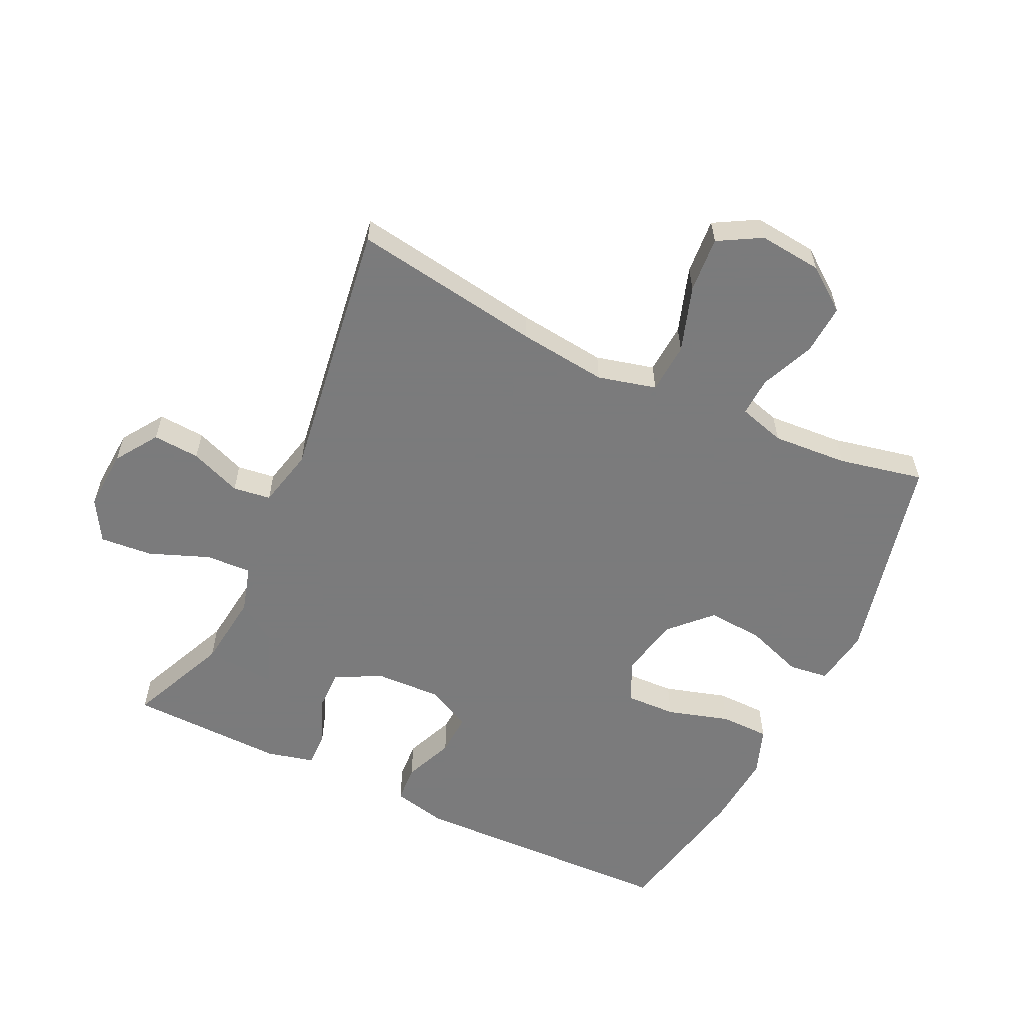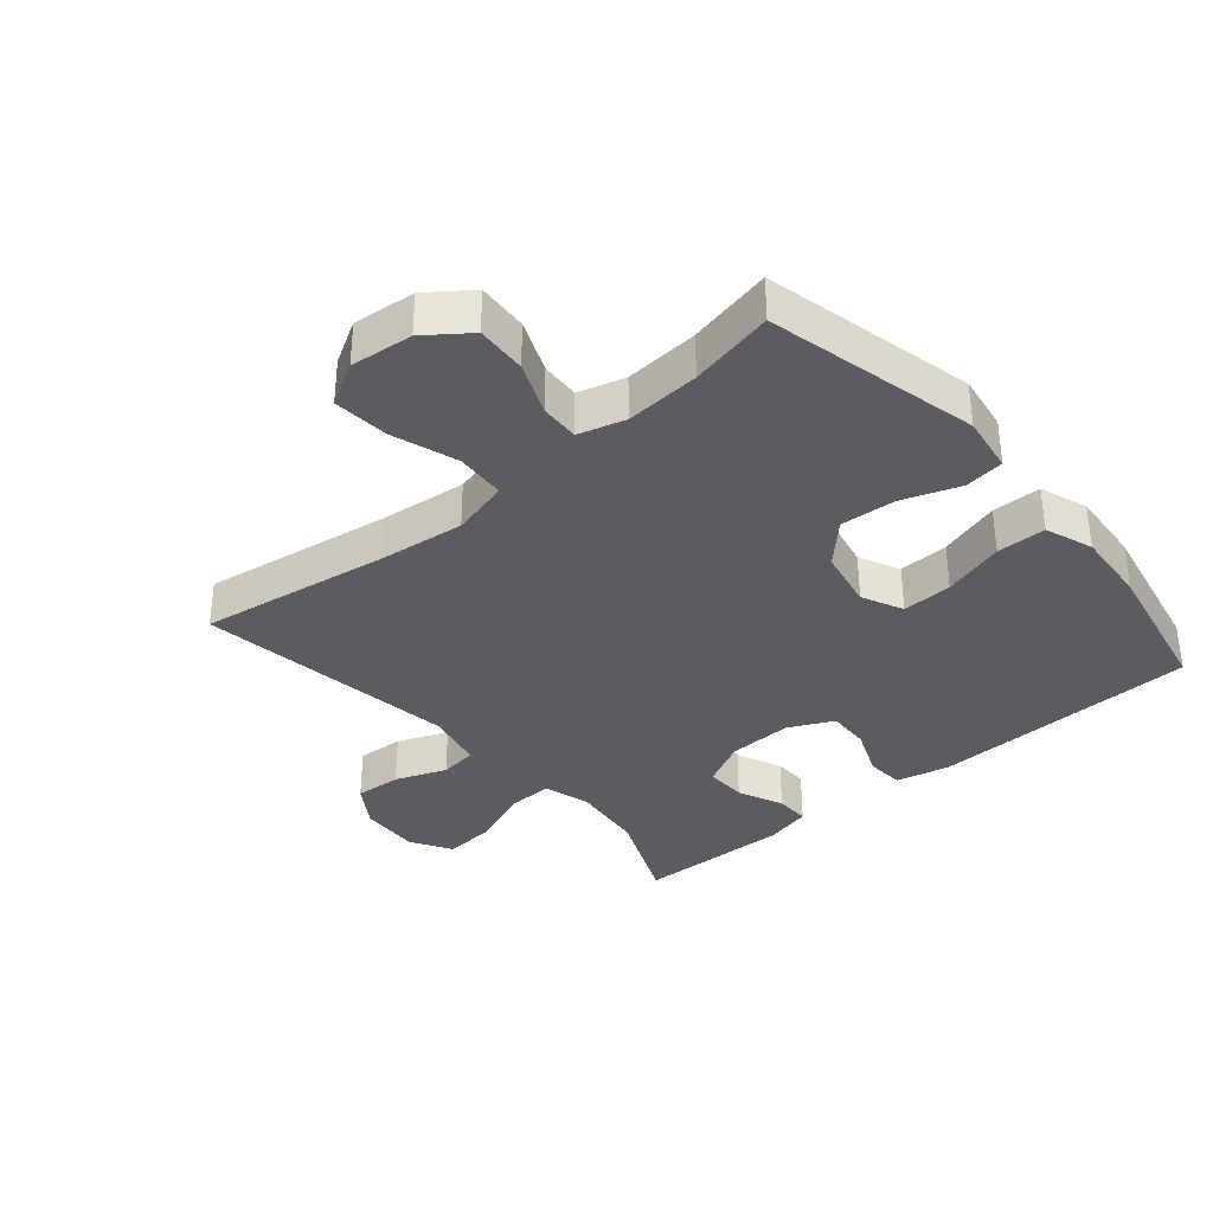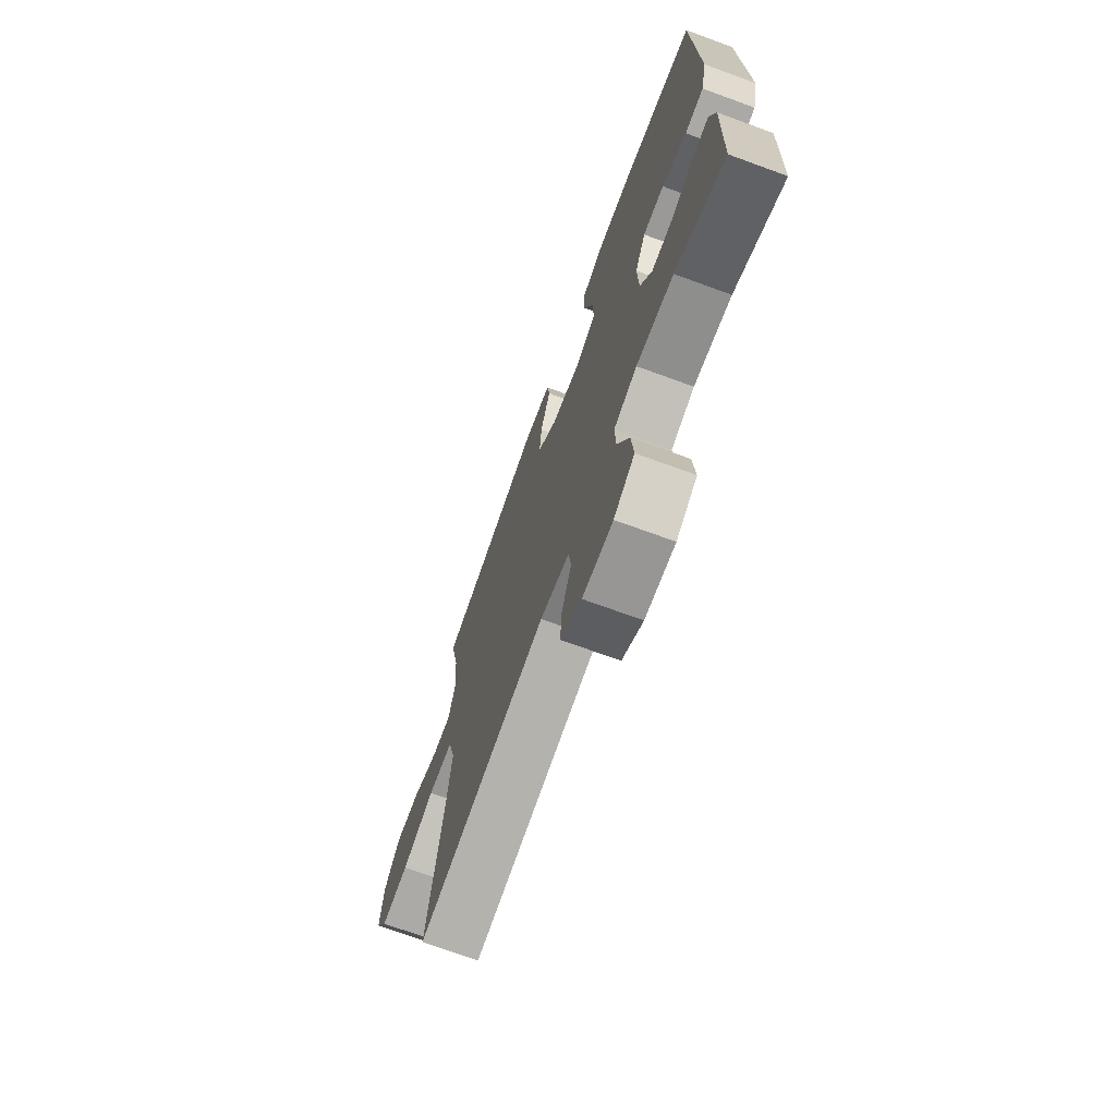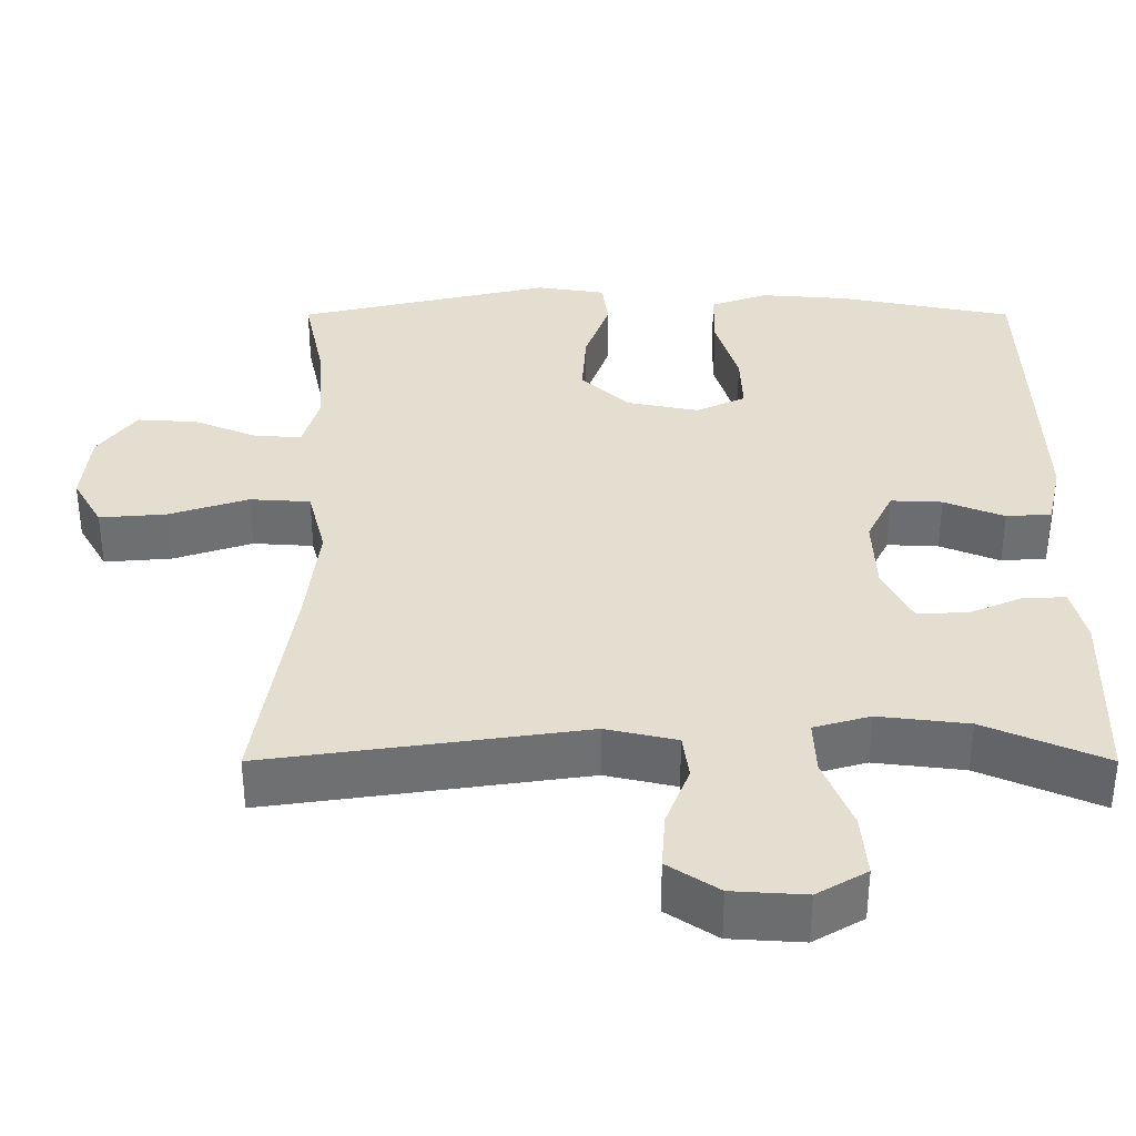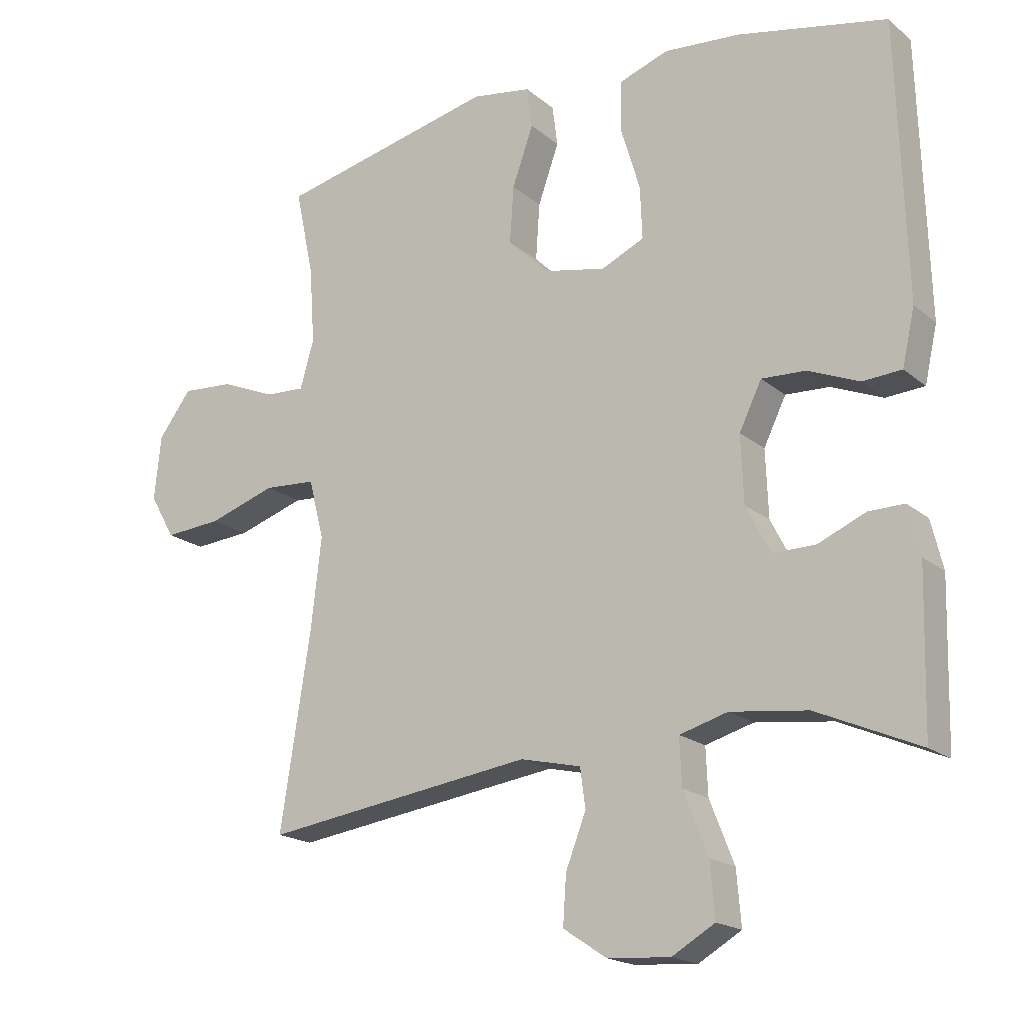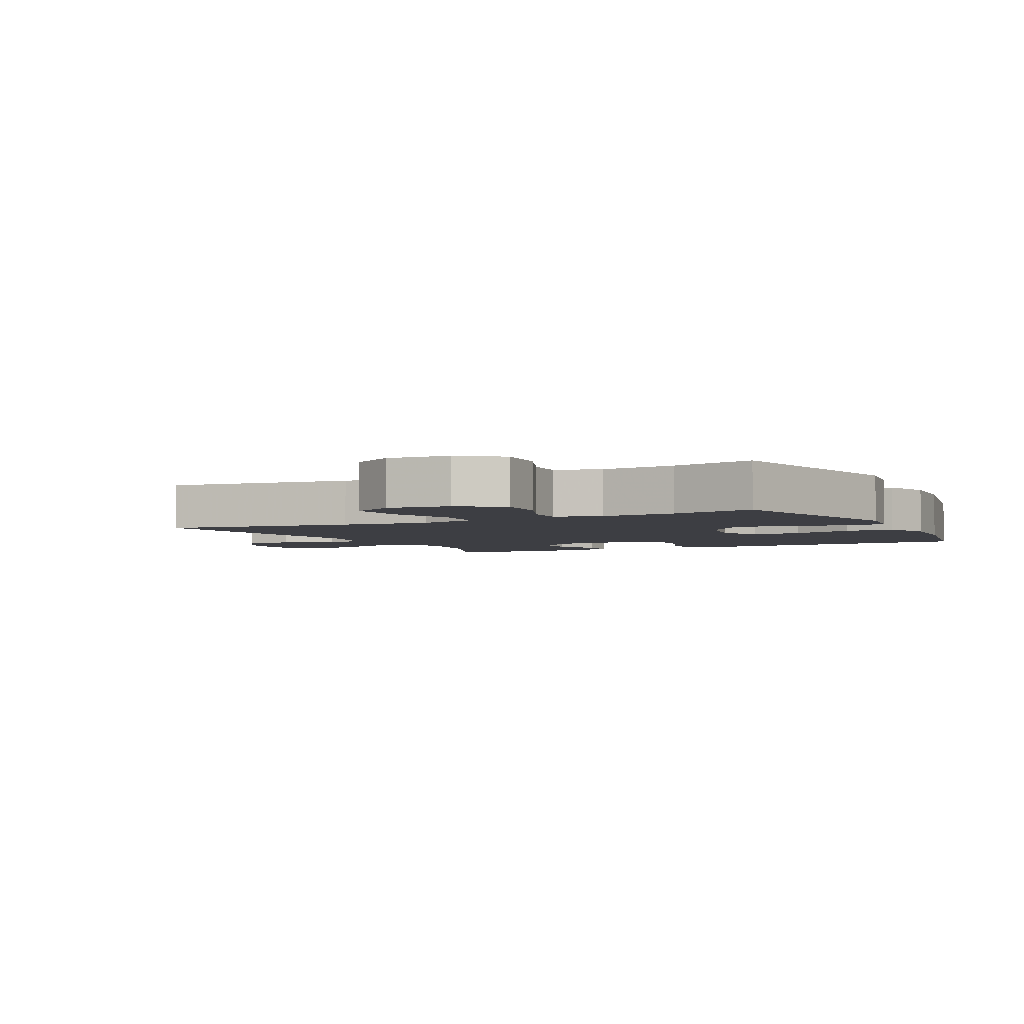
<metadata>
{"format":"obj","ext":"obj","renderer":"f3d","projection":"perspective","resolution":1024,"background":"white","views":[{"elev":-58.4,"azim":-115.5,"up":"+Y"},{"elev":-34.9,"azim":-49.5,"up":"+Y"},{"elev":-71.5,"azim":69.9,"up":"+Z"},{"elev":-54.3,"azim":0.0,"up":"+Z"},{"elev":-18.4,"azim":33.2,"up":"+Z"},{"elev":-3.7,"azim":-62.9,"up":"+Y"}]}
</metadata>
<code>
v -0.5 0.07 -0.5
v -0.454 0.07 -0.204
v -0.438 0.07 -0.066
v -0.461 0.07 0.025
v -0.54 0.07 0.03
v -0.643 0.07 -0.004
v -0.73 0.07 -0.011
v -0.768 0.07 0.056
v -0.758 0.07 0.154
v -0.708 0.07 0.221
v -0.629 0.07 0.216
v -0.546 0.07 0.181
v -0.485 0.07 0.178
v -0.464 0.07 0.251
v -0.472 0.07 0.368
v -0.5 0.07 0.5
v -0.168 0.07 0.577
v -0.078 0.07 0.563
v -0.07 0.07 0.501
v -0.102 0.07 0.411
v -0.108 0.07 0.324
v -0.046 0.07 0.264
v 0.048 0.07 0.245
v 0.113 0.07 0.275
v 0.11 0.07 0.354
v 0.081 0.07 0.451
v 0.082 0.07 0.528
v 0.157 0.07 0.555
v 0.273 0.07 0.546
v 0.5 0.07 0.5
v 0.513 0.07 0.081
v 0.494 0.07 -0.004
v 0.435 0.07 -0.008
v 0.357 0.07 0.024
v 0.29 0.07 0.027
v 0.256 0.07 -0.043
v 0.26 0.07 -0.145
v 0.297 0.07 -0.217
v 0.362 0.07 -0.216
v 0.434 0.07 -0.185
v 0.488 0.07 -0.184
v 0.506 0.07 -0.258
v 0.5 0.07 -0.5
v 0.344 0.07 -0.432
v 0.227 0.07 -0.418
v 0.154 0.07 -0.439
v 0.157 0.07 -0.51
v 0.194 0.07 -0.604
v 0.201 0.07 -0.686
v 0.136 0.07 -0.724
v 0.041 0.07 -0.718
v -0.025 0.07 -0.674
v -0.02 0.07 -0.601
v 0.011 0.07 -0.521
v 0.003 0.07 -0.462
v -0.089 0.07 -0.441
v -0.5 0 -0.5
v -0.454 0 -0.204
v -0.438 0 -0.066
v -0.461 0 0.025
v -0.54 0 0.03
v -0.643 0 -0.004
v -0.73 0 -0.011
v -0.768 0 0.056
v -0.758 0 0.154
v -0.708 0 0.221
v -0.629 0 0.216
v -0.546 0 0.181
v -0.485 0 0.178
v -0.464 0 0.251
v -0.472 0 0.368
v -0.5 0 0.5
v -0.168 0 0.577
v -0.078 0 0.563
v -0.07 0 0.501
v -0.102 0 0.411
v -0.108 0 0.324
v -0.046 0 0.264
v 0.048 0 0.245
v 0.113 0 0.275
v 0.11 0 0.354
v 0.081 0 0.451
v 0.082 0 0.528
v 0.157 0 0.555
v 0.273 0 0.546
v 0.5 0 0.5
v 0.513 0 0.081
v 0.494 0 -0.004
v 0.435 0 -0.008
v 0.357 0 0.024
v 0.29 0 0.027
v 0.256 0 -0.043
v 0.26 0 -0.145
v 0.297 0 -0.217
v 0.362 0 -0.216
v 0.434 0 -0.185
v 0.488 0 -0.184
v 0.506 0 -0.258
v 0.5 0 -0.5
v 0.344 0 -0.432
v 0.227 0 -0.418
v 0.154 0 -0.439
v 0.157 0 -0.51
v 0.194 0 -0.604
v 0.201 0 -0.686
v 0.136 0 -0.724
v 0.041 0 -0.718
v -0.025 0 -0.674
v -0.02 0 -0.601
v 0.011 0 -0.521
v 0.003 0 -0.462
v -0.089 0 -0.441
f 51 52 53 54
f 51 54 55
f 50 51 55
f 47 48 49 50
f 46 47 50 55
f 45 46 55 56
f 41 42 43 44
f 39 40 41 44
f 38 39 44 45
f 37 38 45 56
f 31 32 33 34
f 31 34 35
f 30 31 35
f 29 30 35 36
f 25 26 27 28
f 24 25 28 29
f 17 18 19 20
f 15 16 17 20
f 14 15 20 21
f 13 14 21 22
f 9 10 11 12
f 9 12 13
f 8 9 13
f 5 6 7 8
f 4 5 8 13
f 3 4 13 22
f 37 56 1 2
f 36 37 2 3
f 24 29 36
f 23 24 36 3
f 3 22 23
f 110 109 108 107
f 111 110 107
f 111 107 106
f 106 105 104 103
f 111 106 103 102
f 112 111 102 101
f 100 99 98 97
f 100 97 96 95
f 101 100 95 94
f 112 101 94 93
f 90 89 88 87
f 91 90 87
f 91 87 86
f 92 91 86 85
f 84 83 82 81
f 85 84 81 80
f 76 75 74 73
f 76 73 72 71
f 77 76 71 70
f 78 77 70 69
f 68 67 66 65
f 69 68 65
f 69 65 64
f 64 63 62 61
f 69 64 61 60
f 78 69 60 59
f 58 57 112 93
f 59 58 93 92
f 92 85 80
f 59 92 80 79
f 79 78 59
f 1 57 58 2
f 2 58 59 3
f 3 59 60 4
f 4 60 61 5
f 5 61 62 6
f 6 62 63 7
f 7 63 64 8
f 8 64 65 9
f 9 65 66 10
f 10 66 67 11
f 11 67 68 12
f 12 68 69 13
f 13 69 70 14
f 14 70 71 15
f 15 71 72 16
f 16 72 73 17
f 17 73 74 18
f 18 74 75 19
f 19 75 76 20
f 20 76 77 21
f 21 77 78 22
f 22 78 79 23
f 23 79 80 24
f 24 80 81 25
f 25 81 82 26
f 26 82 83 27
f 27 83 84 28
f 28 84 85 29
f 29 85 86 30
f 30 86 87 31
f 31 87 88 32
f 32 88 89 33
f 33 89 90 34
f 34 90 91 35
f 35 91 92 36
f 36 92 93 37
f 37 93 94 38
f 38 94 95 39
f 39 95 96 40
f 40 96 97 41
f 41 97 98 42
f 42 98 99 43
f 43 99 100 44
f 44 100 101 45
f 45 101 102 46
f 46 102 103 47
f 47 103 104 48
f 48 104 105 49
f 49 105 106 50
f 50 106 107 51
f 51 107 108 52
f 52 108 109 53
f 53 109 110 54
f 54 110 111 55
f 55 111 112 56
f 56 112 57 1

</code>
